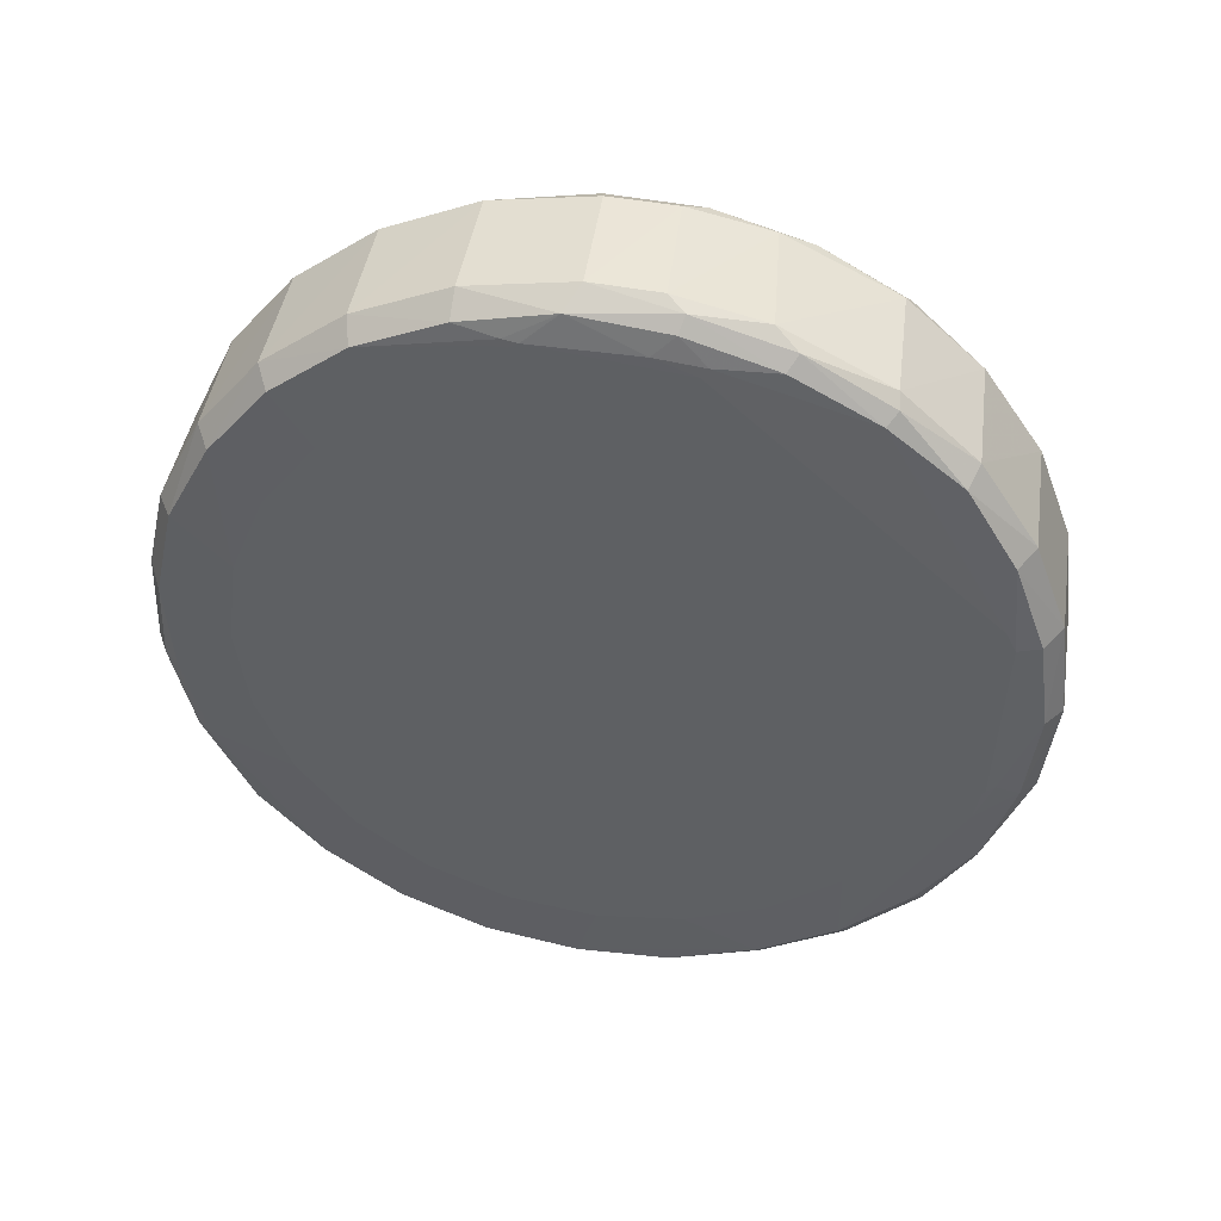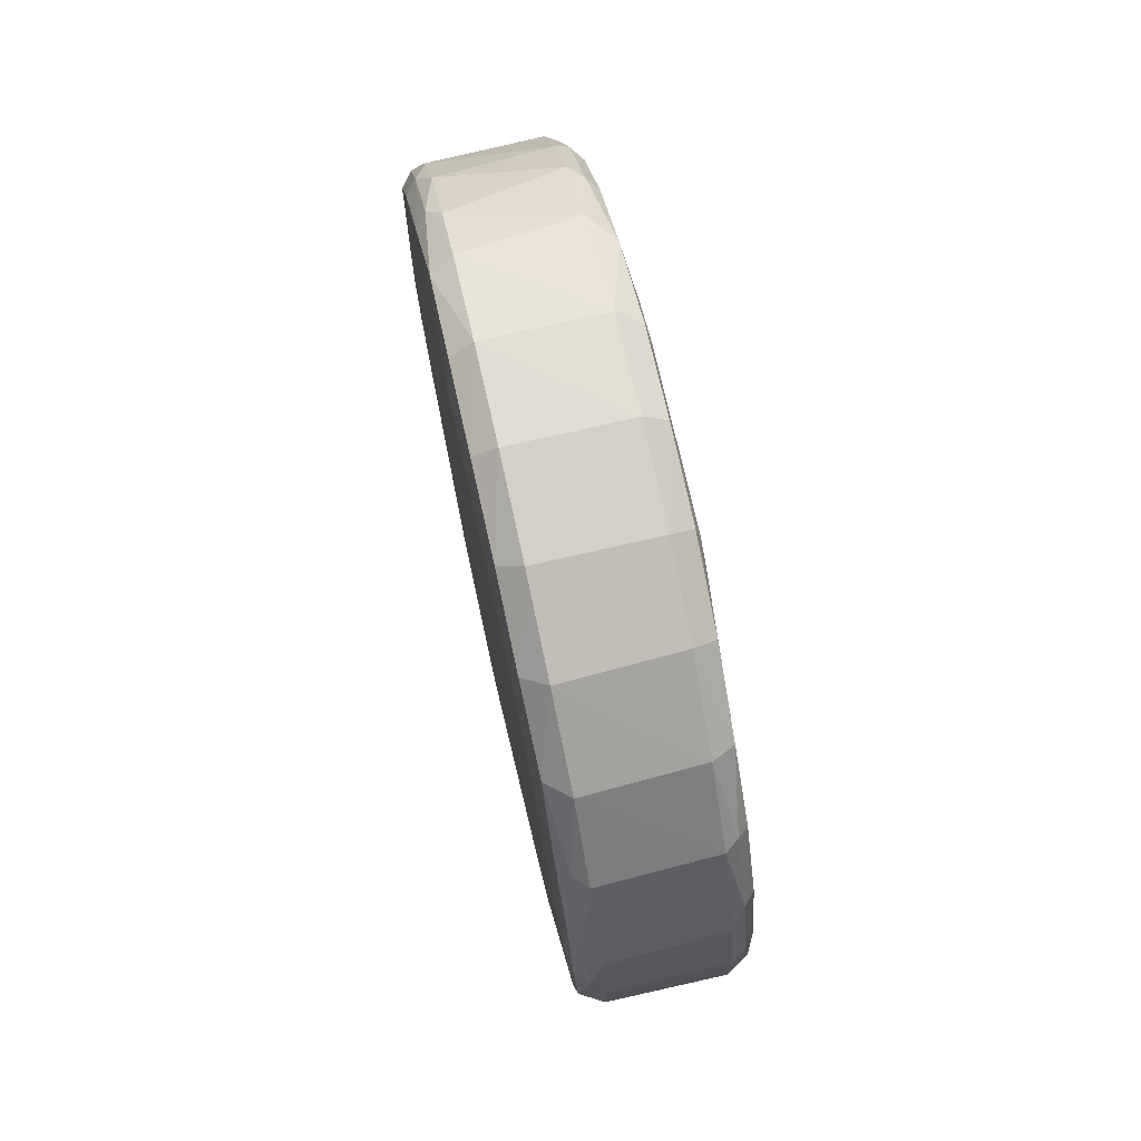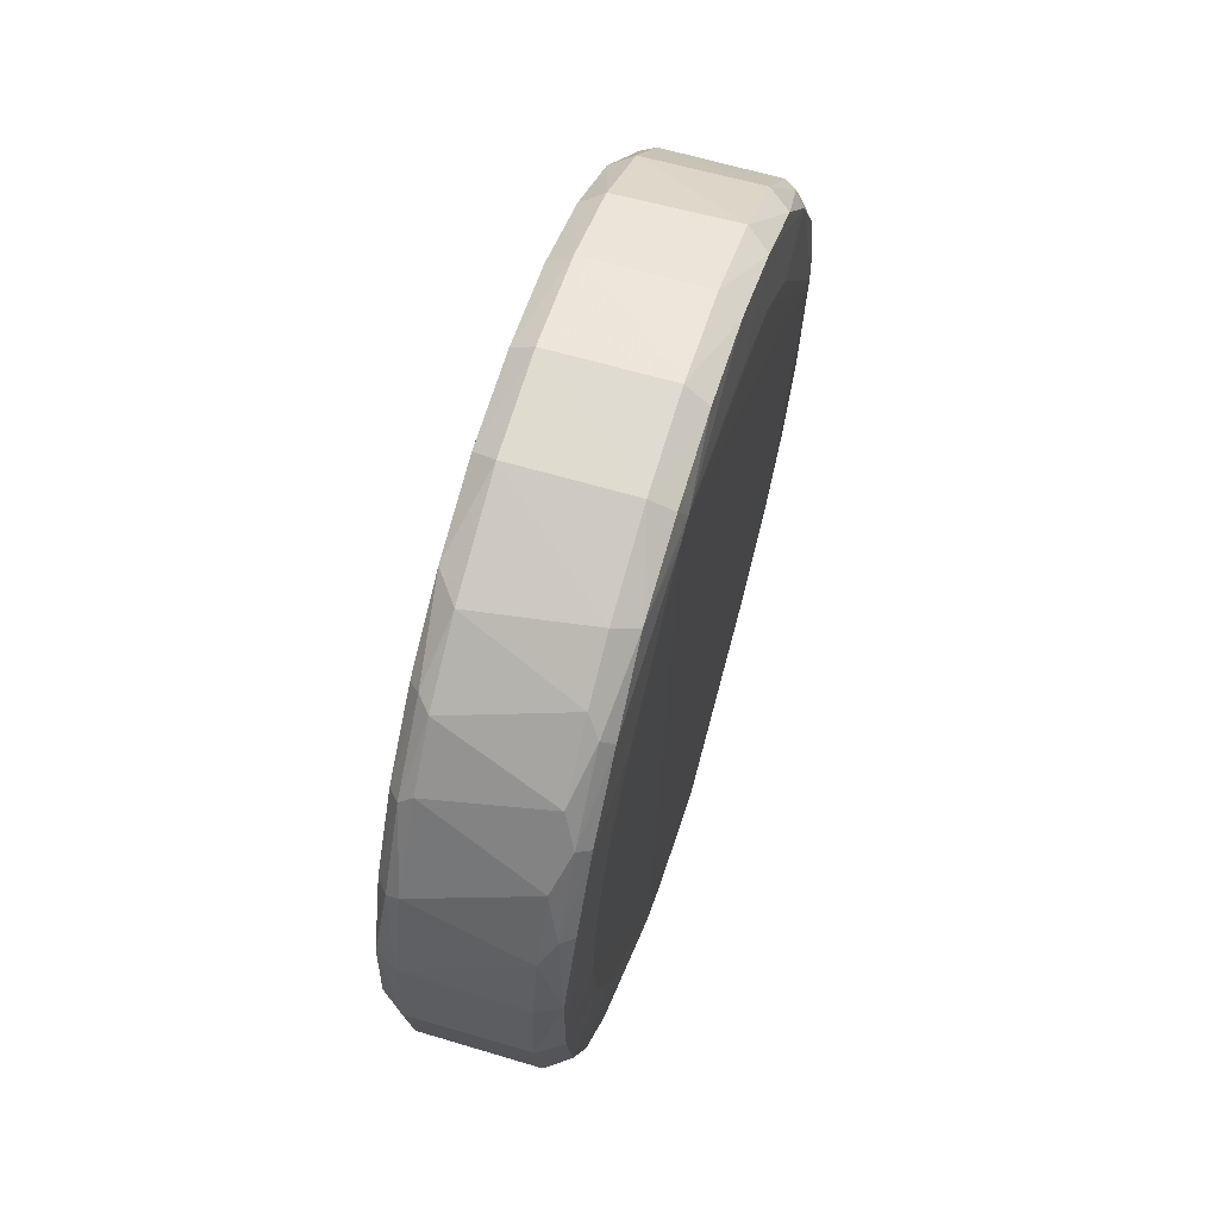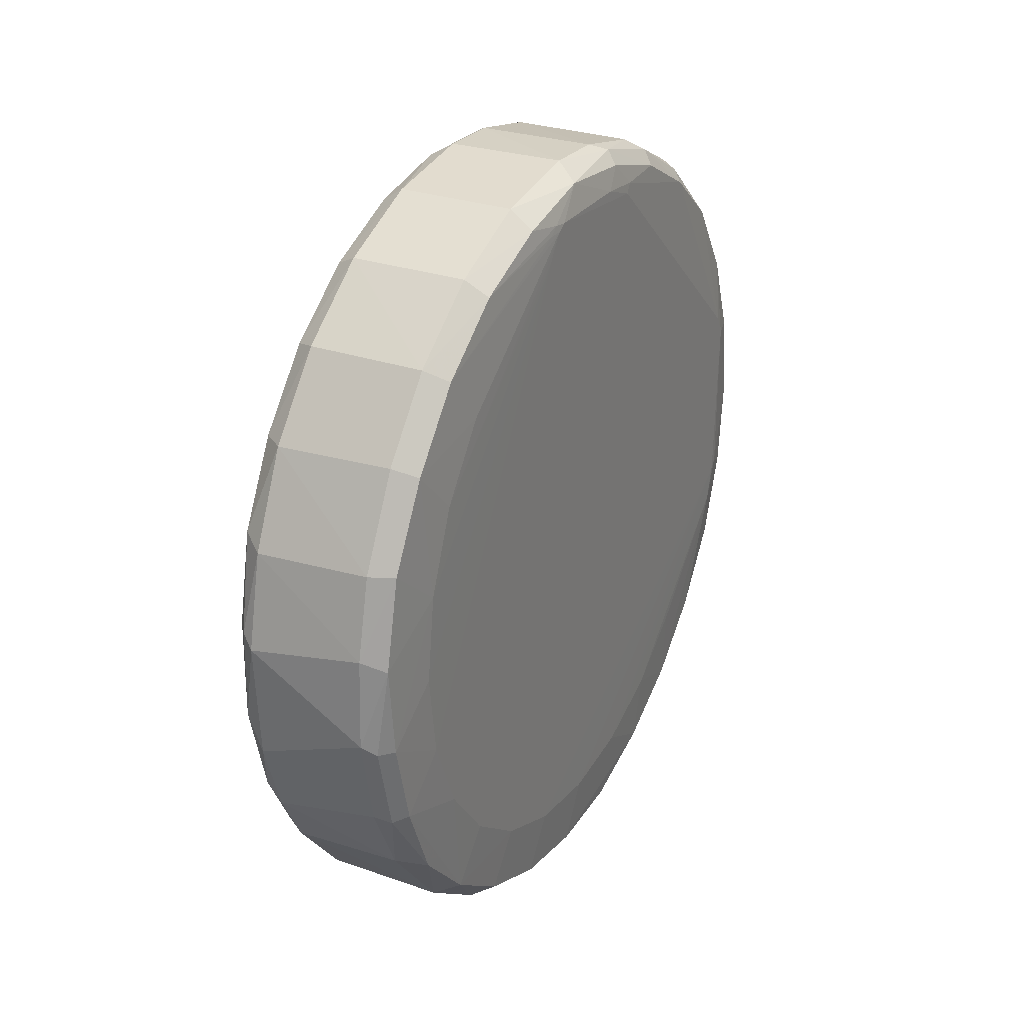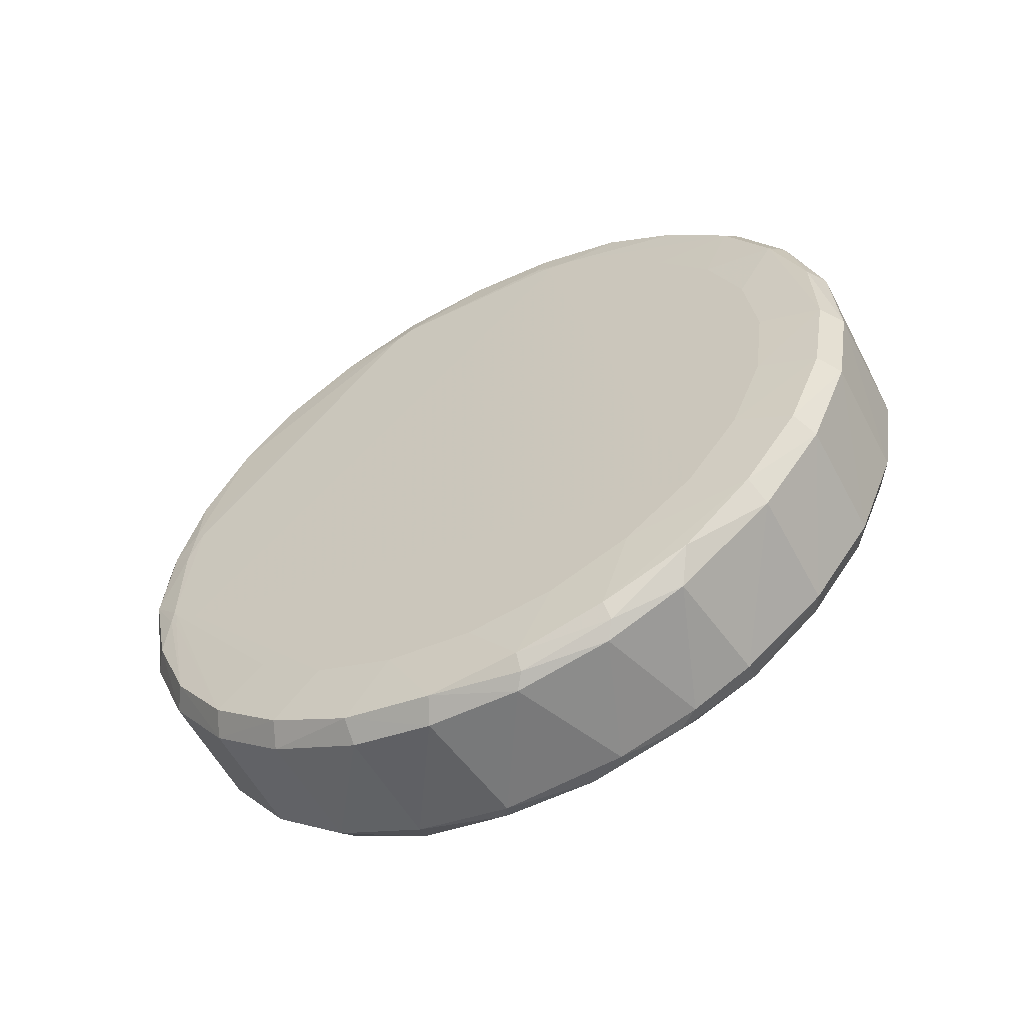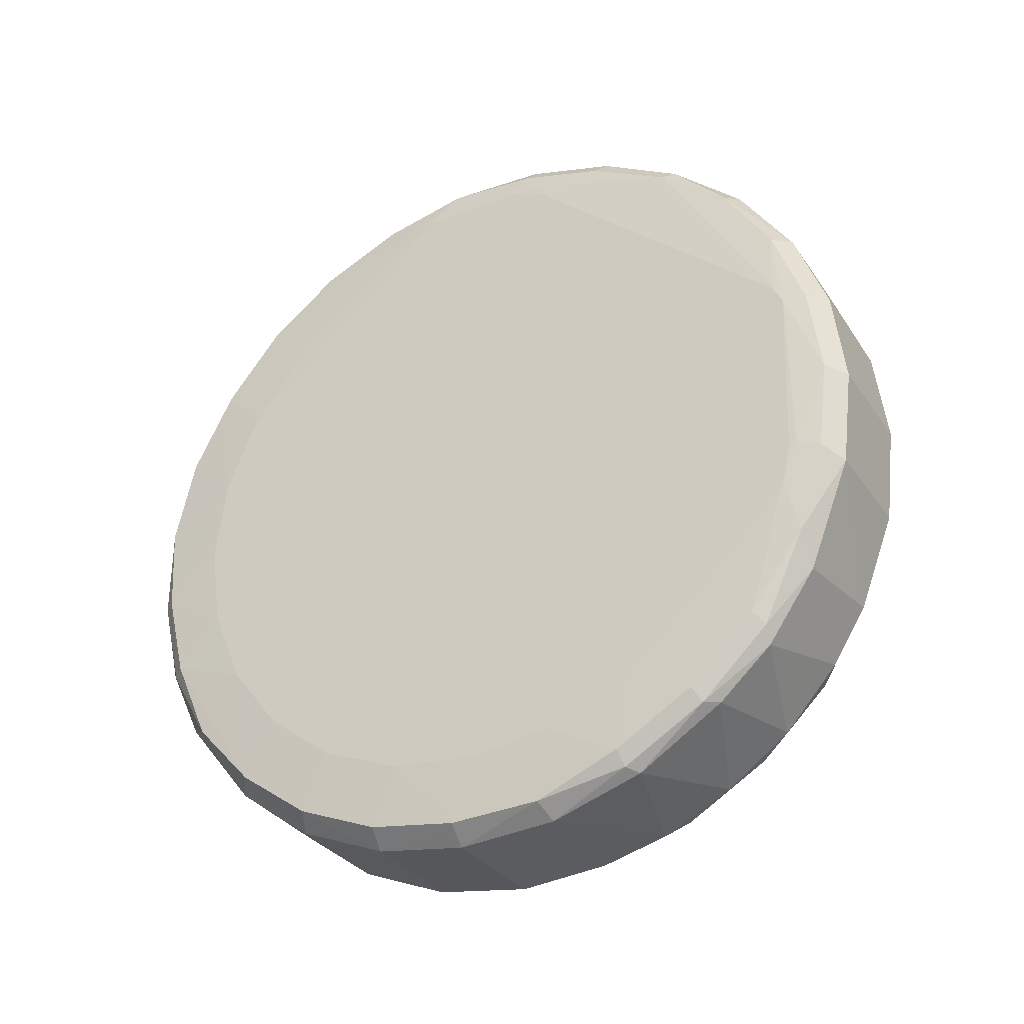
<metadata>
{"format":"obj","ext":"obj","renderer":"f3d","projection":"perspective","resolution":1024,"background":"white","views":[{"elev":44.1,"azim":-80.8,"up":"+Y"},{"elev":74.3,"azim":167.4,"up":"+Z"},{"elev":63.0,"azim":17.0,"up":"+Z"},{"elev":28.6,"azim":-152.1,"up":"+Y"},{"elev":-57.7,"azim":-62.4,"up":"+Z"},{"elev":-32.8,"azim":-61.1,"up":"+Y"}]}
</metadata>
<code>
v 0.1215 0.5632 0.1339
v 0.1215 0.5385 0.004483
v 0.1215 0.4388 0.09055
v 0.1475 0.513 0.1492
v 0.1477 0.4857 0.009694
v 0.1171 0.4602 0.02657
v 0.1171 0.5139 0.1492
v 0.1476 0.4667 0.1315
v 0.143 0.4419 0.102
v 0.1169 0.5848 0.08852
v 0.1162 0.58 0.09341
v 0.1461 0.5047 0.002214
v 0.1213 0.4953 0.15
v 0.1213 0.4587 0.02372
v 0.1213 0.5864 0.05516
v 0.1432 0.4406 0.05516
v 0.1432 0.5683 0.02372
v 0.1432 0.5317 0.15
v 0.117 0.5831 0.05506
v 0.1168 0.5799 0.1044
v 0.1171 0.5866 0.07157
v 0.1478 0.5052 0.005252
v 0.1214 0.5753 0.1208
v 0.1214 0.4441 0.1076
v 0.1431 0.4388 0.08976
v 0.143 0.5858 0.1002
v 0.143 0.4567 0.1269
v 0.143 0.498 0.001784
v 0.1215 0.5851 0.102
v 0.1215 0.4756 0.01032
v 0.1215 0.4753 0.1421
v 0.1474 0.5459 0.1417
v 0.1474 0.4407 0.07165
v 0.1474 0.4963 0.1472
v 0.1474 0.5668 0.02657
v 0.1474 0.4438 0.05498
v 0.1474 0.5539 0.0156
v 0.1474 0.5299 0.1474
v 0.116 0.491 0.1399
v 0.1431 0.576 0.12
v 0.1431 0.5201 0.000376
v 0.117 0.5307 0.147
v 0.1431 0.478 0.1434
v 0.1431 0.4731 0.01204
v 0.1431 0.5894 0.07345
v 0.1173 0.4412 0.08954
v 0.1173 0.5382 0.007071
v 0.1173 0.5611 0.1323
v 0.143 0.4837 0.006441
v 0.143 0.5889 0.08546
v 0.143 0.4679 0.137
v 0.143 0.564 0.1332
v 0.143 0.5375 0.004132
v 0.1215 0.4538 0.1233
v 0.1213 0.5478 0.144
v 0.1213 0.4377 0.07213
v 0.1213 0.555 0.01274
v 0.1215 0.5894 0.07407
v 0.1432 0.4376 0.07304
v 0.1432 0.4954 0.1501
v 0.1432 0.5486 0.1437
v 0.1432 0.4586 0.02377
v 0.1432 0.5864 0.05504
v 0.1432 0.5543 0.01222
v 0.116 0.5758 0.06064
v 0.116 0.4976 0.1416
v 0.116 0.5813 0.06547
v 0.116 0.534 0.1411
v 0.116 0.5783 0.09207
v 0.116 0.5787 0.06249
v 0.116 0.4968 0.141
v 0.116 0.5803 0.06377
v 0.116 0.5304 0.1428
v 0.116 0.496 0.1395
v 0.1483 0.4834 0.01414
v 0.1483 0.5812 0.08652
v 0.117 0.5466 0.1412
v 0.1172 0.481 0.1421
v 0.1214 0.4898 0.003726
v 0.1214 0.4625 0.1331
v 0.1169 0.4473 0.1053
v 0.117 0.4972 0.1472
v 0.1215 0.5888 0.08628
v 0.1485 0.4922 0.0112
v 0.1455 0.4535 0.1211
v 0.1455 0.5221 0.001875
v 0.1455 0.4654 0.1338
v 0.1455 0.4878 0.005929
v 0.1455 0.5823 0.1059
v 0.1455 0.5873 0.08922
v 0.1455 0.5737 0.121
v 0.1455 0.4447 0.1061
v 0.1472 0.5604 0.1329
v 0.1472 0.441 0.08862
v 0.1432 0.4477 0.0384
v 0.1432 0.5136 0.1522
v 0.1432 0.5792 0.03826
v 0.1473 0.4801 0.1417
v 0.1162 0.4976 0.01709
v 0.1162 0.4829 0.02321
v 0.1162 0.5442 0.02321
v 0.1162 0.5294 0.01709
v 0.1162 0.4522 0.0763
v 0.1162 0.4543 0.09217
v 0.1162 0.4543 0.06044
v 0.1162 0.4604 0.107
v 0.1162 0.4604 0.04565
v 0.1162 0.4702 0.03296
v 0.1162 0.4702 0.1196
v 0.1162 0.5135 0.015
v 0.1162 0.5568 0.03296
v 0.1172 0.5215 0.0033
v 0.1161 0.4988 0.143
v 0.1162 0.5817 0.06274
v 0.1171 0.5764 0.03947
v 0.1171 0.4435 0.0558
v 0.1171 0.4407 0.0725
v 0.1171 0.4501 0.04021
v 0.1171 0.5662 0.02594
v 0.1171 0.5532 0.01514
v 0.1476 0.5713 0.1198
v 0.1476 0.4469 0.1046
v 0.1169 0.4557 0.1198
v 0.1169 0.5047 0.004484
v 0.1169 0.4672 0.1319
v 0.1169 0.4884 0.008426
v 0.1473 0.539 0.007461
v 0.1474 0.4608 0.02594
v 0.1474 0.5769 0.04021
v 0.1474 0.5835 0.0558
v 0.1474 0.4506 0.03947
v 0.1483 0.5666 0.04565
v 0.1483 0.5727 0.06044
v 0.1483 0.5442 0.02321
v 0.1483 0.5442 0.1294
v 0.1483 0.5294 0.1355
v 0.1483 0.4522 0.0763
v 0.1483 0.4543 0.09217
v 0.1483 0.4543 0.06044
v 0.1483 0.4604 0.107
v 0.1483 0.4604 0.04565
v 0.1483 0.4702 0.1196
v 0.1483 0.5568 0.03296
v 0.1483 0.5568 0.1196
v 0.1213 0.4478 0.03826
v 0.1213 0.5134 0.1522
v 0.1213 0.5793 0.0384
v 0.143 0.4482 0.1151
v 0.1475 0.5223 0.004429
v 0.119 0.4533 0.121
v 0.119 0.4653 0.1336
v 0.119 0.5735 0.1211
v 0.119 0.4447 0.1059
v 0.119 0.488 0.005866
v 0.119 0.5049 0.001875
v 0.119 0.5823 0.1061
v 0.119 0.5873 0.0894
v 0.1173 0.4727 0.01515
v 0.116 0.5811 0.08462
v 0.1476 0.4553 0.1191
v 0.1476 0.5797 0.1053
v 0.1215 0.5068 0.000402
v 0.1169 0.5717 0.1193
v 0.1485 0.4985 0.143
v 0.1485 0.5792 0.08788
v 0.1485 0.5151 0.007565
v 0.1485 0.5787 0.08959
v 0.1485 0.5111 0.007315
v 0.1485 0.4854 0.01523
v 0.1485 0.4949 0.1412
v 0.1213 0.4406 0.05504
v 0.1213 0.5684 0.02377
v 0.1213 0.5316 0.1501
v 0.1473 0.4736 0.01465
v 0.1477 0.5845 0.08929
v 0.1161 0.5802 0.06089
v 0.1484 0.4847 0.01358
v 0.1484 0.5802 0.09062
v 0.1214 0.5236 0.001048
v 0.1473 0.5868 0.07261
f 40 26 29
f 62 145 14
f 170 137 169
f 95 145 62
f 33 137 122
f 122 140 160
f 8 160 170
f 170 98 8
f 43 98 60
f 60 13 43
f 4 38 96
f 96 60 4
f 148 27 54
f 54 27 80
f 104 74 103
f 43 13 31
f 31 13 78
f 96 38 18
f 18 173 96
f 18 55 173
f 61 55 18
f 96 173 146
f 146 60 96
f 13 60 146
f 23 40 29
f 99 124 126
f 110 124 99
f 99 65 110
f 154 126 124
f 158 126 154
f 19 15 147
f 63 129 97
f 147 15 63
f 63 97 147
f 158 14 6
f 6 14 145
f 6 126 158
f 30 14 158
f 158 154 30
f 30 154 79
f 145 95 171
f 62 128 131
f 131 95 62
f 36 95 131
f 131 141 36
f 169 141 131
f 16 95 36
f 16 33 59
f 16 36 33
f 16 171 95
f 167 135 164
f 38 4 164
f 164 98 170
f 93 61 32
f 32 18 38
f 61 18 32
f 144 135 167
f 116 171 117
f 170 160 142
f 142 140 170
f 160 140 142
f 138 122 137
f 140 122 138
f 138 137 170
f 170 140 138
f 33 122 94
f 59 33 94
f 94 25 59
f 94 9 25
f 148 9 92
f 92 122 160
f 9 94 92
f 92 94 122
f 80 27 51
f 43 31 51
f 51 31 80
f 160 8 85
f 85 27 148
f 148 92 85
f 85 92 160
f 151 31 78
f 80 31 151
f 74 104 39
f 39 104 106
f 148 54 24
f 24 9 148
f 153 24 150
f 150 24 54
f 150 151 123
f 150 54 80
f 80 151 150
f 77 42 173
f 173 55 77
f 77 55 48
f 173 42 7
f 7 146 173
f 48 163 68
f 68 77 48
f 156 23 29
f 20 163 156
f 48 55 1
f 1 55 61
f 155 112 162
f 124 112 155
f 155 154 124
f 162 79 155
f 79 154 155
f 26 90 50
f 115 19 147
f 176 115 119
f 37 143 134
f 134 166 37
f 143 166 134
f 165 166 143
f 35 143 37
f 37 17 35
f 97 129 35
f 35 17 97
f 2 53 179
f 162 112 179
f 179 47 2
f 179 112 47
f 162 179 41
f 41 179 53
f 37 166 127
f 127 166 149
f 2 47 57
f 64 17 37
f 37 127 64
f 64 127 53
f 64 57 17
f 64 53 2
f 2 57 64
f 118 6 145
f 145 171 118
f 118 171 116
f 99 126 100
f 126 6 100
f 100 65 99
f 62 14 44
f 14 30 44
f 174 44 88
f 174 128 62
f 62 44 174
f 28 79 162
f 162 41 28
f 139 169 137
f 139 141 169
f 36 141 139
f 139 137 33
f 33 36 139
f 98 164 34
f 34 164 4
f 34 60 98
f 34 4 60
f 136 164 135
f 135 32 136
f 38 164 136
f 136 32 38
f 81 117 46
f 81 104 103
f 103 117 81
f 81 46 153
f 81 123 106
f 106 104 81
f 153 150 81
f 81 150 123
f 56 117 171
f 56 16 59
f 171 16 56
f 46 117 56
f 87 51 27
f 87 85 8
f 27 85 87
f 87 8 98
f 87 98 43
f 43 51 87
f 106 123 109
f 109 39 106
f 123 39 109
f 66 39 113
f 78 39 125
f 125 39 123
f 125 151 78
f 123 151 125
f 11 163 20
f 11 159 69
f 69 68 11
f 11 68 163
f 13 146 82
f 146 7 82
f 78 13 82
f 82 7 113
f 82 39 78
f 113 39 82
f 178 144 167
f 167 165 178
f 93 32 121
f 144 178 121
f 121 178 161
f 121 32 135
f 135 144 121
f 91 121 161
f 93 121 91
f 89 90 26
f 89 91 161
f 26 40 89
f 40 91 89
f 83 50 58
f 29 26 83
f 26 50 83
f 23 156 152
f 152 156 163
f 152 163 48
f 48 1 152
f 152 1 23
f 52 1 61
f 52 61 93
f 40 23 52
f 23 1 52
f 93 91 52
f 52 91 40
f 120 57 47
f 47 112 102
f 102 120 47
f 101 120 102
f 102 112 124
f 124 110 102
f 102 110 65
f 65 101 102
f 58 50 45
f 15 58 45
f 45 63 15
f 180 63 45
f 45 90 180
f 45 50 90
f 69 159 67
f 132 165 143
f 143 35 132
f 132 35 129
f 130 63 180
f 129 63 130
f 130 132 129
f 86 41 53
f 53 127 86
f 86 127 149
f 17 57 172
f 147 97 172
f 97 17 172
f 172 115 147
f 119 115 172
f 172 120 119
f 57 120 172
f 6 118 107
f 107 118 116
f 88 44 49
f 79 28 49
f 49 28 88
f 49 30 79
f 49 44 30
f 177 131 128
f 169 131 177
f 149 166 168
f 59 25 3
f 3 56 59
f 46 56 3
f 25 9 3
f 9 24 3
f 153 46 3
f 3 24 153
f 74 39 71
f 39 66 71
f 73 66 113
f 113 7 73
f 73 7 42
f 42 77 73
f 77 68 73
f 161 178 175
f 180 90 175
f 90 89 175
f 175 89 161
f 157 83 58
f 20 156 157
f 157 156 29
f 29 83 157
f 119 120 111
f 111 120 101
f 165 132 133
f 133 130 165
f 132 130 133
f 108 100 6
f 6 107 108
f 108 107 74
f 74 65 108
f 65 100 108
f 105 107 116
f 105 117 103
f 116 117 105
f 103 74 105
f 74 107 105
f 128 174 75
f 75 177 128
f 174 177 75
f 5 174 88
f 5 177 174
f 165 130 76
f 76 178 165
f 76 130 180
f 76 175 178
f 180 175 76
f 19 115 114
f 115 176 114
f 21 67 159
f 21 114 67
f 19 114 21
f 21 157 58
f 21 58 15
f 15 19 21
f 72 114 176
f 67 114 72
f 72 176 119
f 119 111 72
f 12 5 88
f 12 86 149
f 88 28 12
f 12 28 41
f 41 86 12
f 177 5 84
f 84 168 169
f 169 177 84
f 159 11 10
f 10 21 159
f 10 11 20
f 20 157 10
f 157 21 10
f 70 101 65
f 70 111 101
f 70 72 111
f 5 12 22
f 168 84 22
f 22 84 5
f 149 168 22
f 22 12 149
f 168 165 167
f 170 169 168
f 168 164 170
f 167 164 168
f 166 165 168
f 70 73 68
f 69 67 70
f 70 65 74
f 70 68 69
f 74 71 70
f 70 71 66
f 66 73 70
f 67 72 70

</code>
